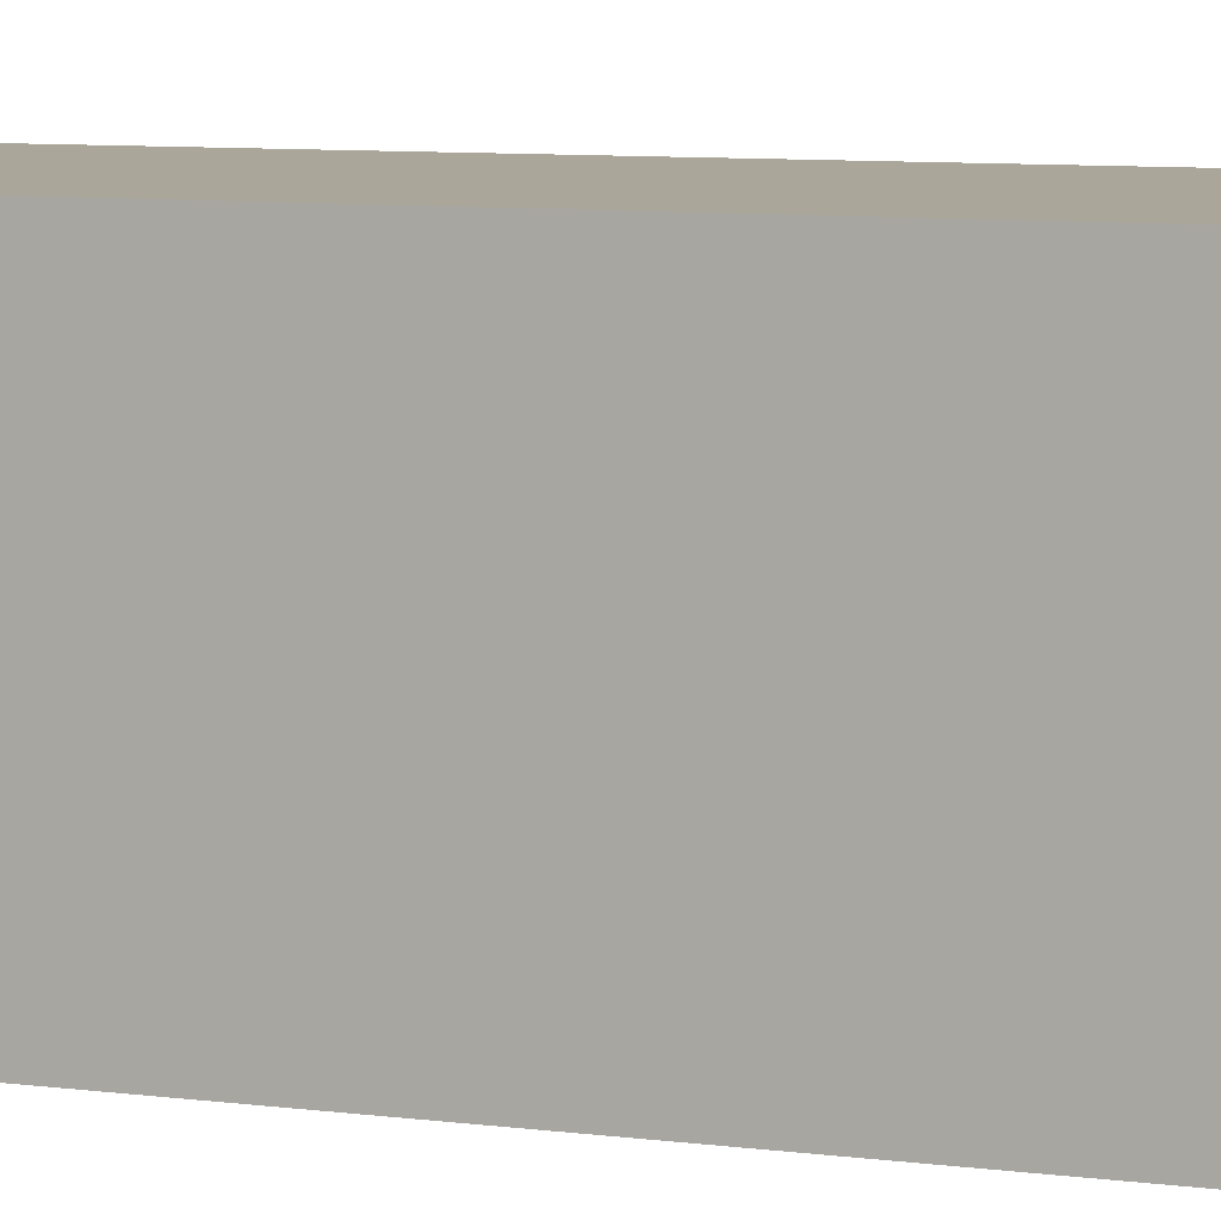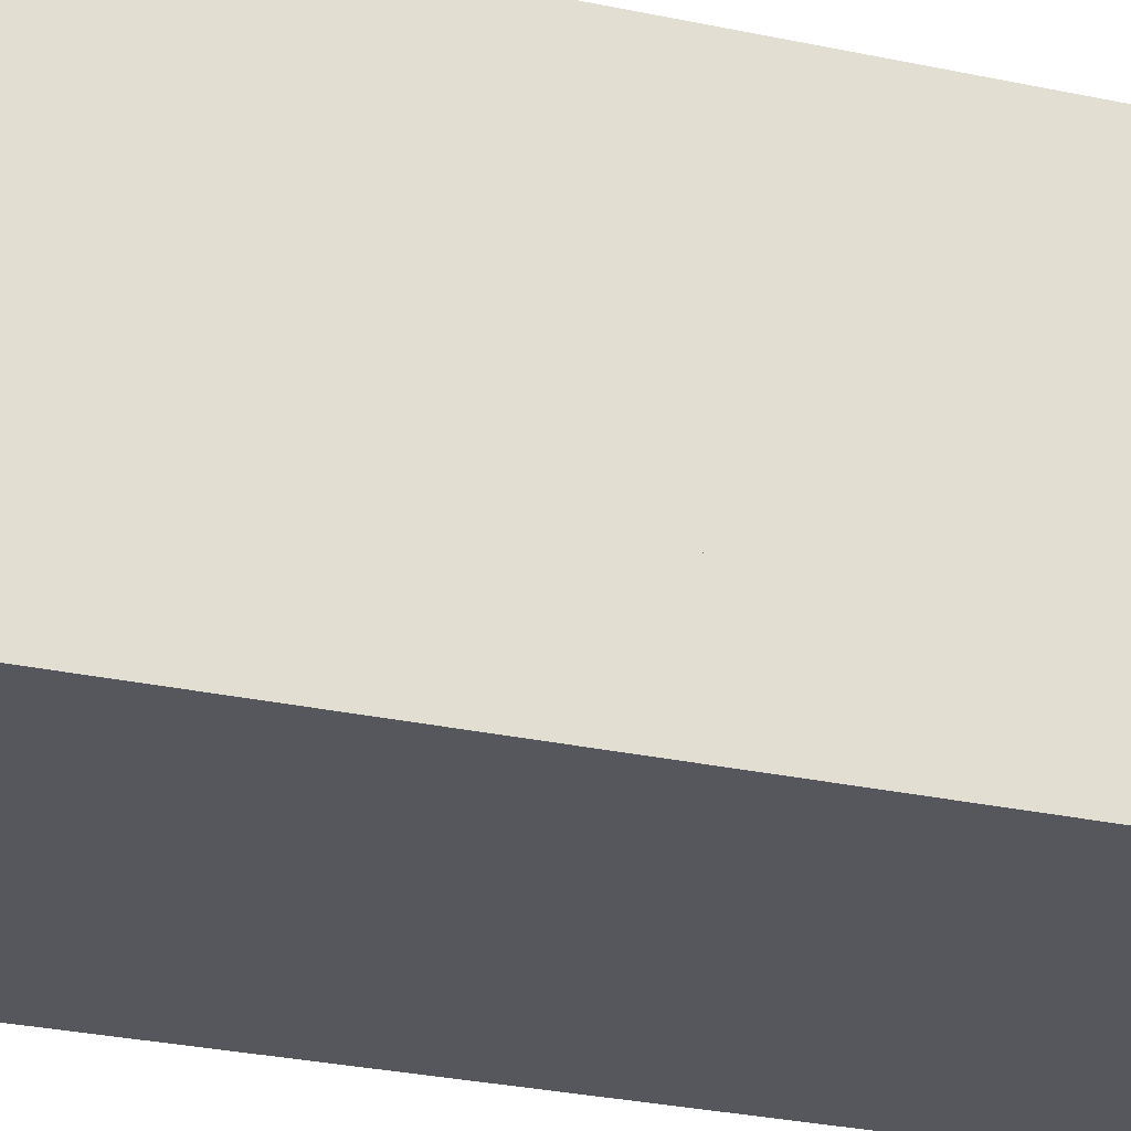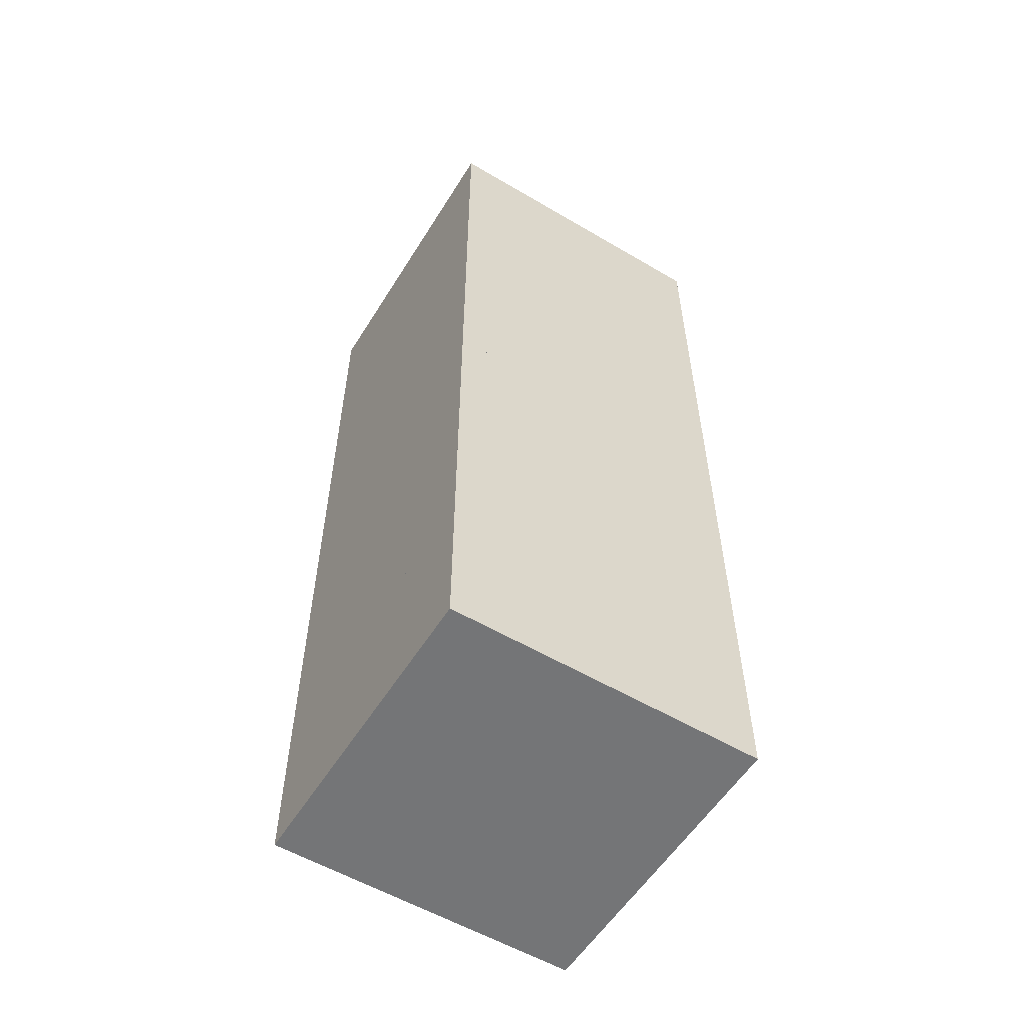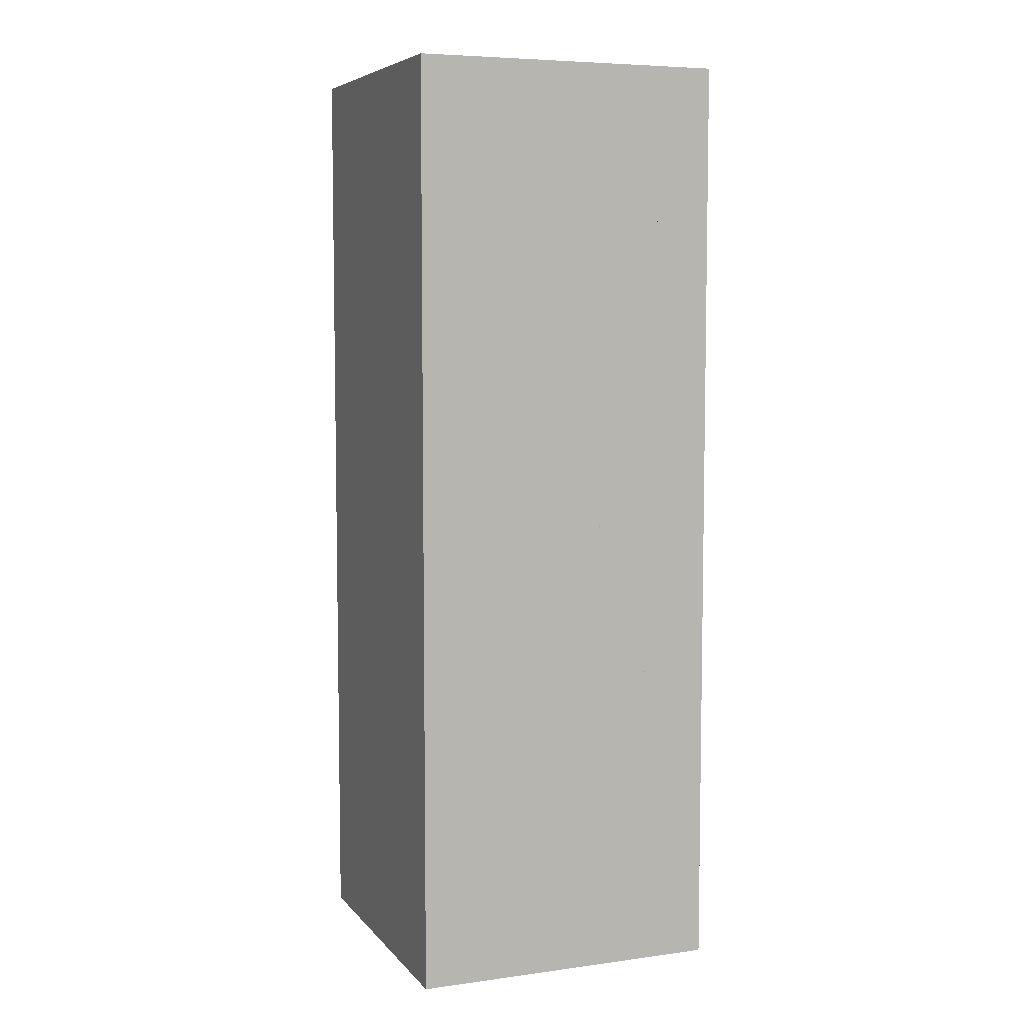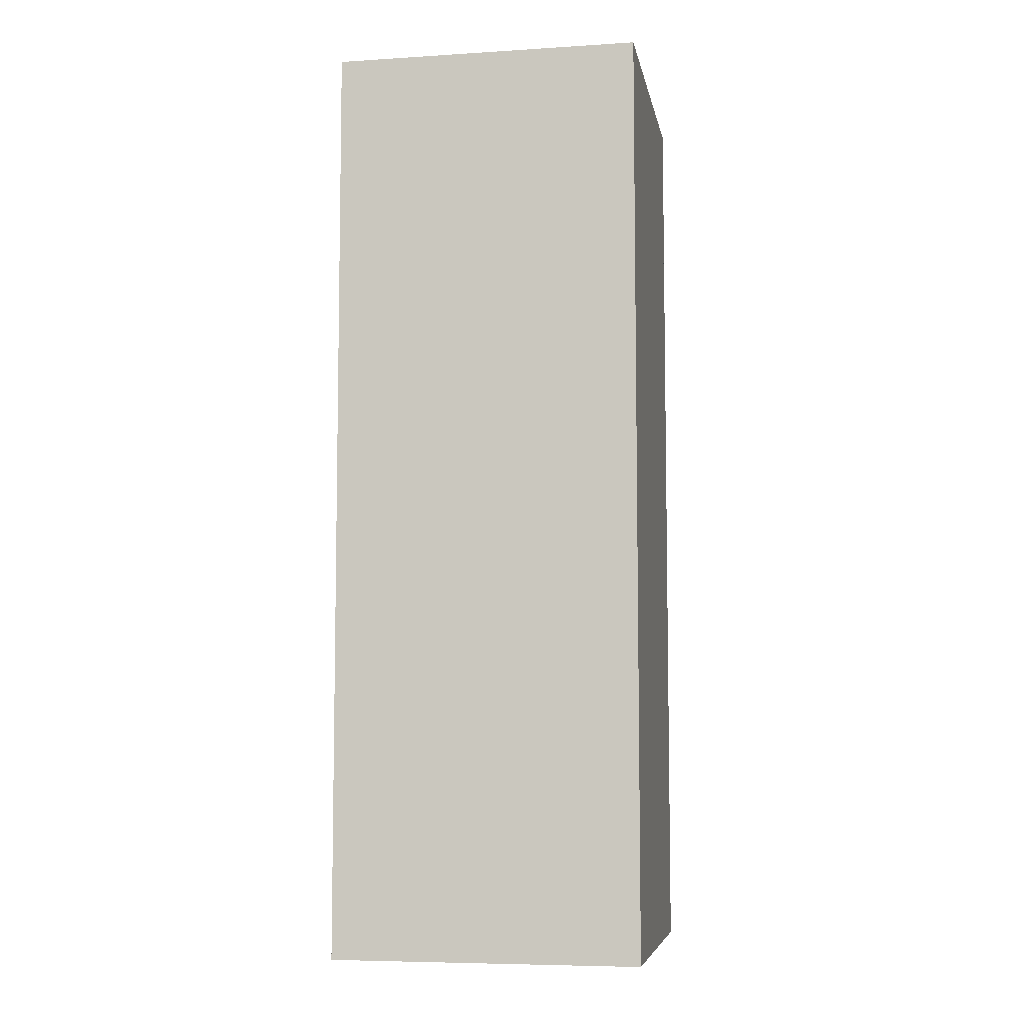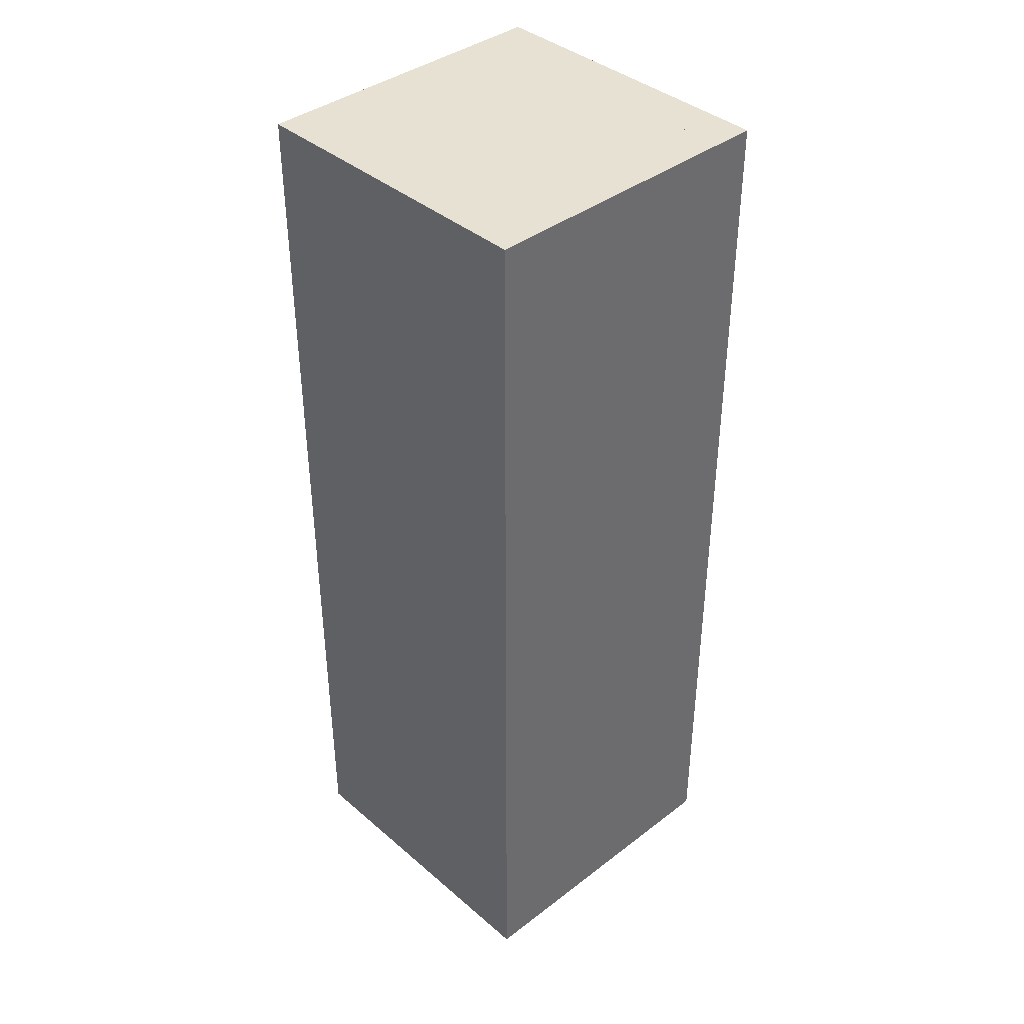
<metadata>
{"format":"obj","ext":"obj","renderer":"f3d","projection":"perspective","resolution":1024,"background":"white","views":[{"elev":7.8,"azim":110.8,"up":"+Z"},{"elev":-27.5,"azim":71.5,"up":"+Z"},{"elev":-56.5,"azim":-121.6,"up":"+Y"},{"elev":6.5,"azim":-111.5,"up":"+Y"},{"elev":-6.8,"azim":-169.7,"up":"+Y"},{"elev":39.4,"azim":46.6,"up":"+Y"}]}
</metadata>
<code>
v -1.5 0 -1.5
v -1.5 3 -1.5
v -1.5 3 1.5
v -1.5 0 1.5
v 1.5 0 -1.5
v 1.5 3 -1.5
v -1.5 6 -1.5
v -1.5 6 1.5
v 1.5 0 1.5
v 1.5 3 1.5
v 1.5 6 -1.5
v -1.5 9 -1.5
v -1.5 9 1.5
v 1.5 6 1.5
v 1.5 9 -1.5
v -1.5 12 -1.5
v -1.5 12 1.5
v 1.5 9 1.5
v 1.5 12 -1.5
v -1.5 15 -1.5
v -1.5 15 1.5
v 1.5 12 1.5
v 1.5 15 -1.5
v -1.5 18 -1.5
v -1.5 18 1.5
v 1.5 15 1.5
v 1.5 18 -1.5
v 1.5 18 1.5
v -3 0 -3
v -3 3 -3
v -3 3 3
v -3 0 3
v 3 0 -3
v 3 3 -3
v -3 6 -3
v -3 6 3
v 3 0 3
v 3 3 3
v 3 6 -3
v -3 9 -3
v -3 9 3
v 3 6 3
v 3 9 -3
v -3 12 -3
v -3 12 3
v 3 9 3
v 3 12 -3
v -3 15 -3
v -3 15 3
v 3 12 3
v 3 15 -3
v -3 18 -3
v -3 18 3
v 3 15 3
v 3 18 -3
v 3 18 3
f 1 4 3 2
f 5 1 2 6
f 2 3 8 7
f 9 4 3 10
f 1 5 9 4
f 5 9 10 6
f 6 2 7 11
f 7 8 13 12
f 10 3 8 14
f 6 10 14 11
f 11 7 12 15
f 12 13 17 16
f 14 8 13 18
f 11 14 18 15
f 15 12 16 19
f 16 17 21 20
f 18 13 17 22
f 15 18 22 19
f 19 16 20 23
f 20 21 25 24
f 22 17 21 26
f 19 22 26 23
f 23 20 24 27
f 24 27 28 25
f 26 21 25 28
f 23 26 28 27
f 29 32 31 30
f 29 1 2 30
f 3 31 30 2
f 32 4 3 31
f 29 1 4 32
f 33 29 30 34
f 33 5 6 34
f 30 34 6 2
f 29 33 5 1
f 30 31 36 35
f 30 2 7 35
f 8 36 35 7
f 31 3 8 36
f 37 32 31 38
f 37 9 10 38
f 31 3 10 38
f 32 4 9 37
f 33 37 38 34
f 38 10 6 34
f 33 37 9 5
f 34 30 35 39
f 34 6 11 39
f 35 39 11 7
f 35 36 41 40
f 35 7 12 40
f 13 41 40 12
f 36 8 13 41
f 38 31 36 42
f 38 10 14 42
f 36 8 14 42
f 34 38 42 39
f 42 14 11 39
f 39 35 40 43
f 39 11 15 43
f 40 43 15 12
f 40 41 45 44
f 40 12 16 44
f 17 45 44 16
f 41 13 17 45
f 42 36 41 46
f 42 14 18 46
f 41 13 18 46
f 39 42 46 43
f 46 18 15 43
f 43 40 44 47
f 43 15 19 47
f 44 47 19 16
f 44 45 49 48
f 44 16 20 48
f 21 49 48 20
f 45 17 21 49
f 46 41 45 50
f 46 18 22 50
f 45 17 22 50
f 43 46 50 47
f 50 22 19 47
f 47 44 48 51
f 47 19 23 51
f 48 51 23 20
f 48 49 53 52
f 48 20 24 52
f 52 24 25 53
f 49 21 25 53
f 50 45 49 54
f 50 22 26 54
f 49 21 26 54
f 47 50 54 51
f 54 26 23 51
f 51 48 52 55
f 51 23 27 55
f 24 52 55 27
f 54 49 53 56
f 54 26 28 56
f 53 25 28 56
f 51 54 56 55
f 27 55 56 28

</code>
